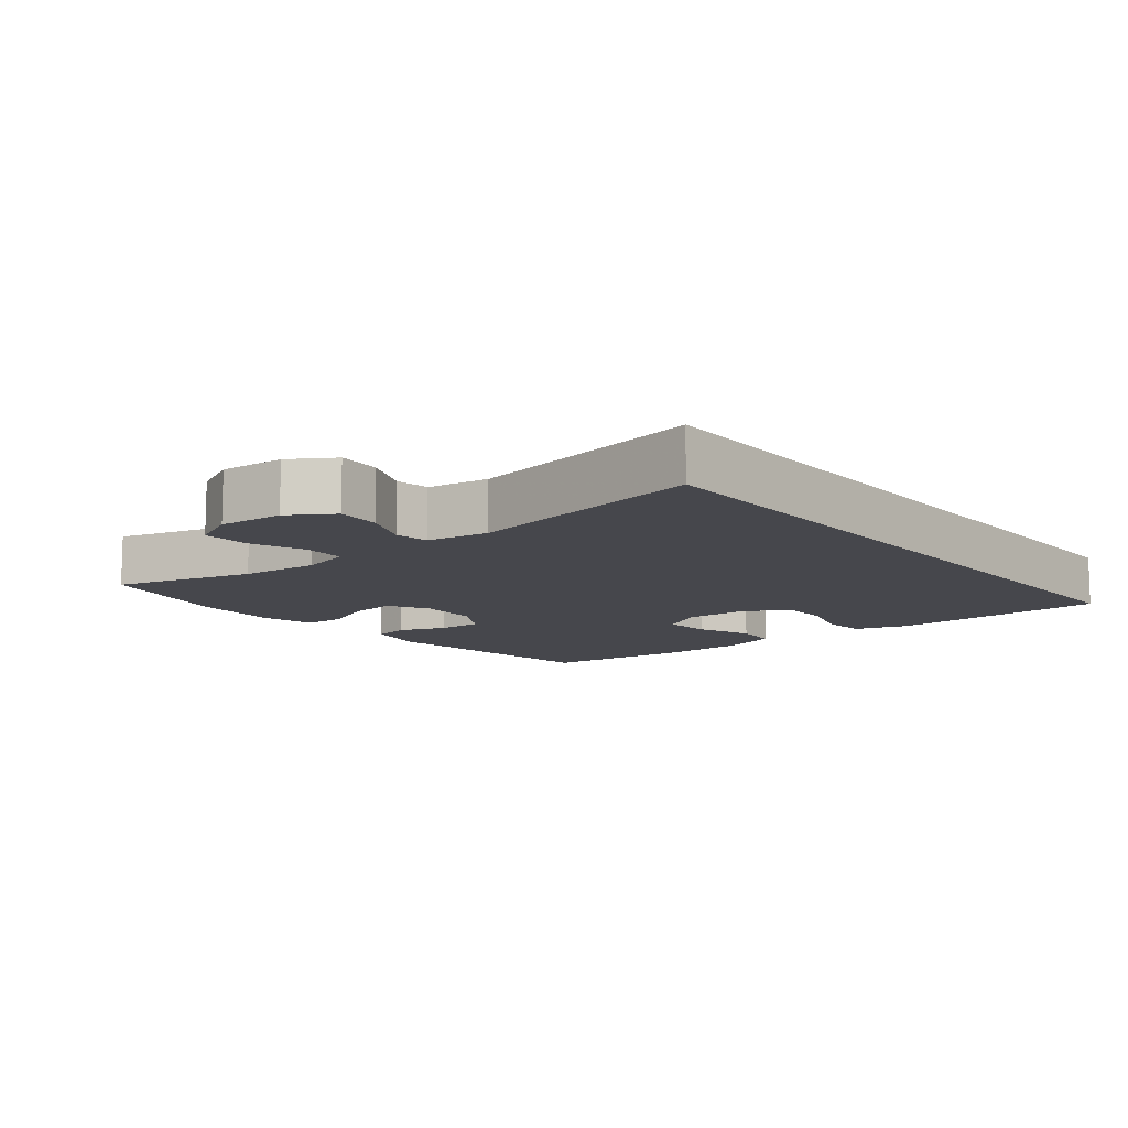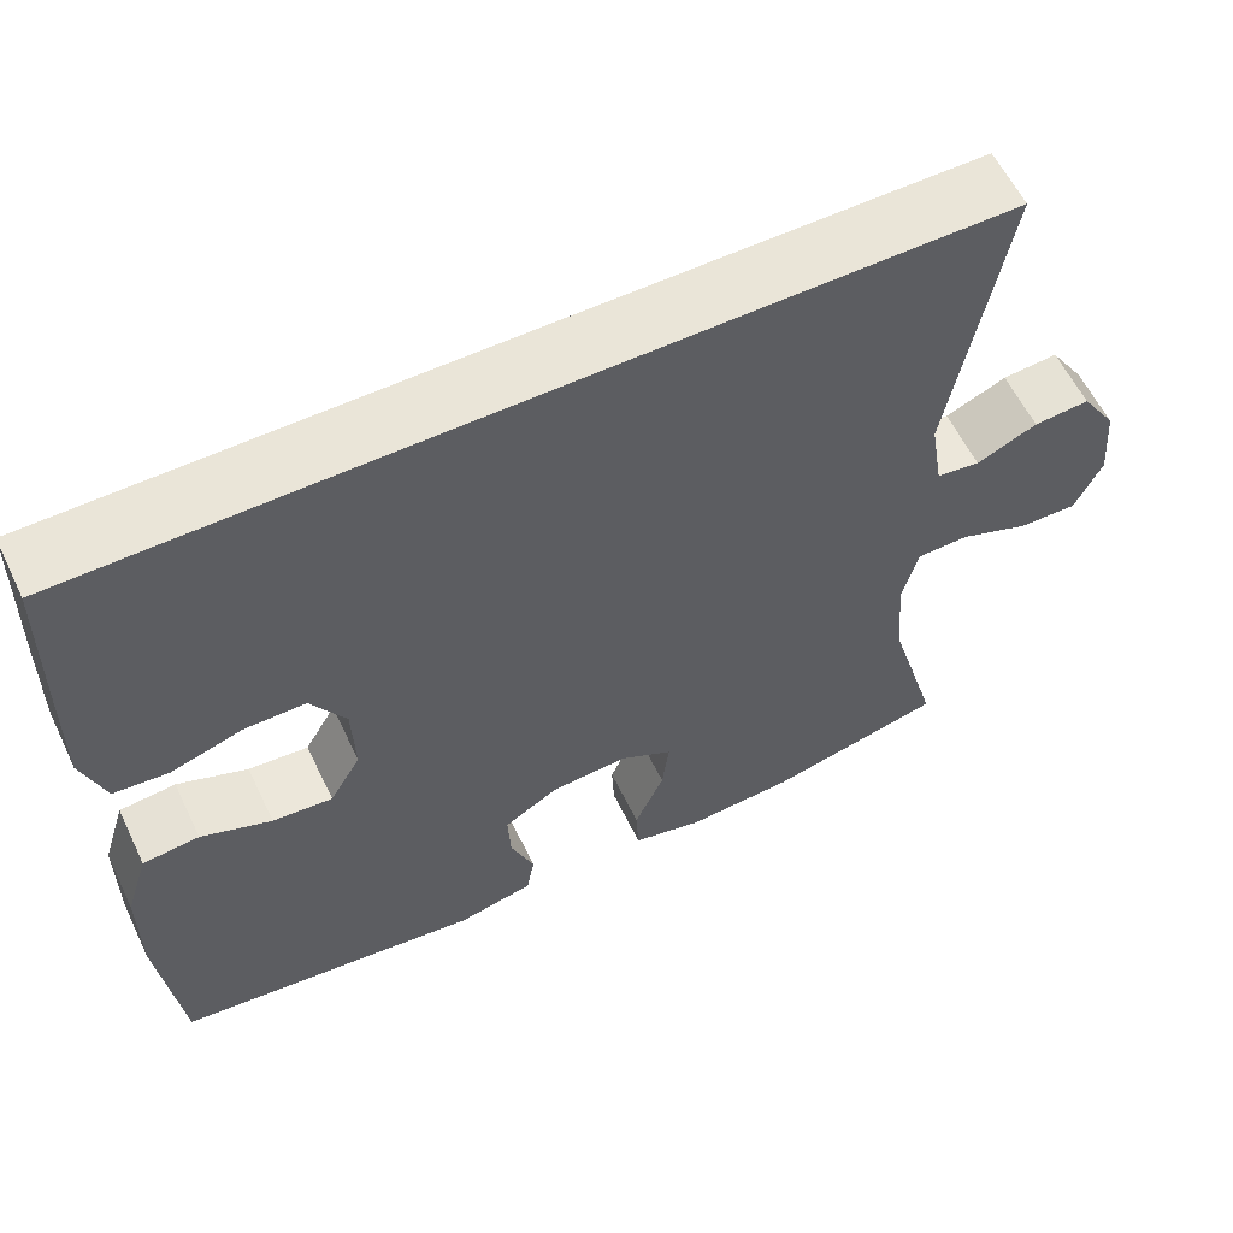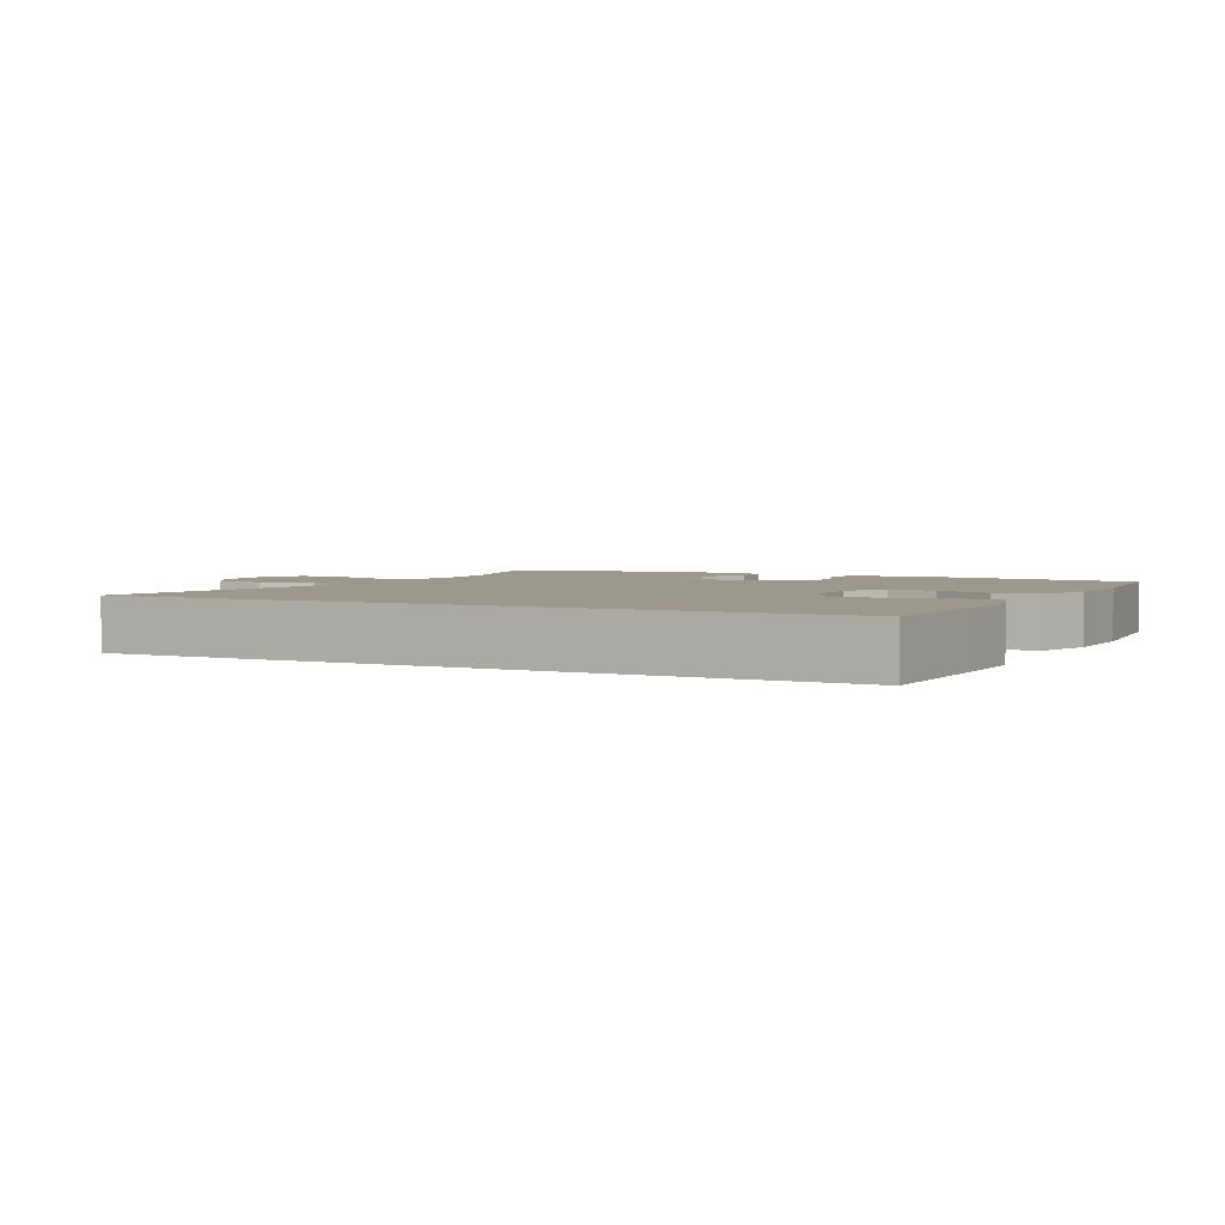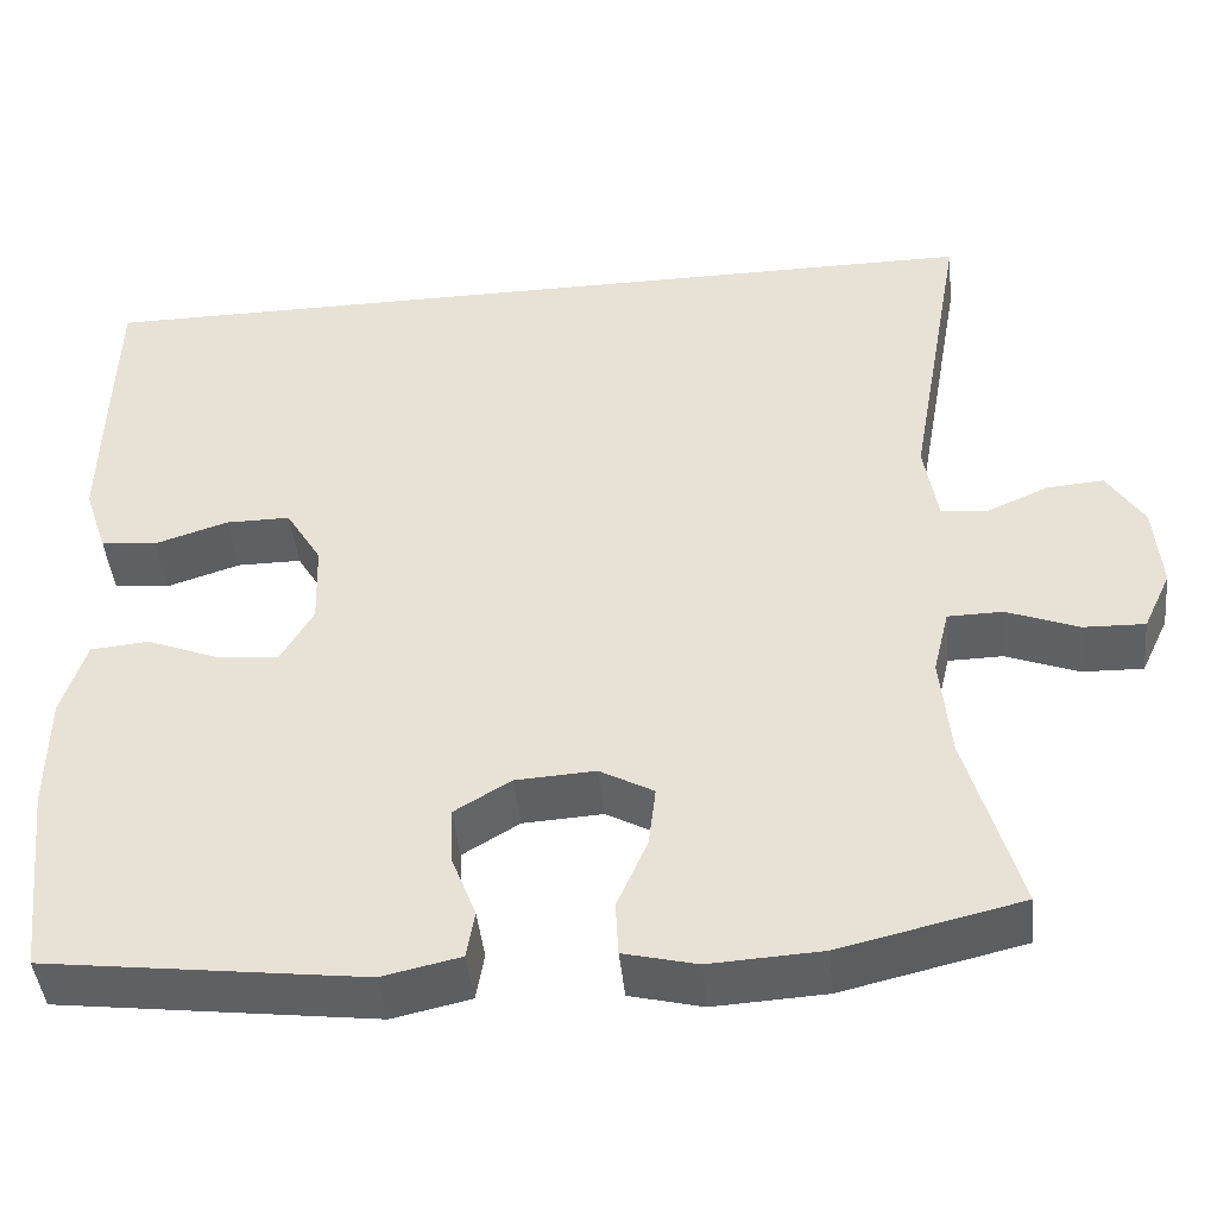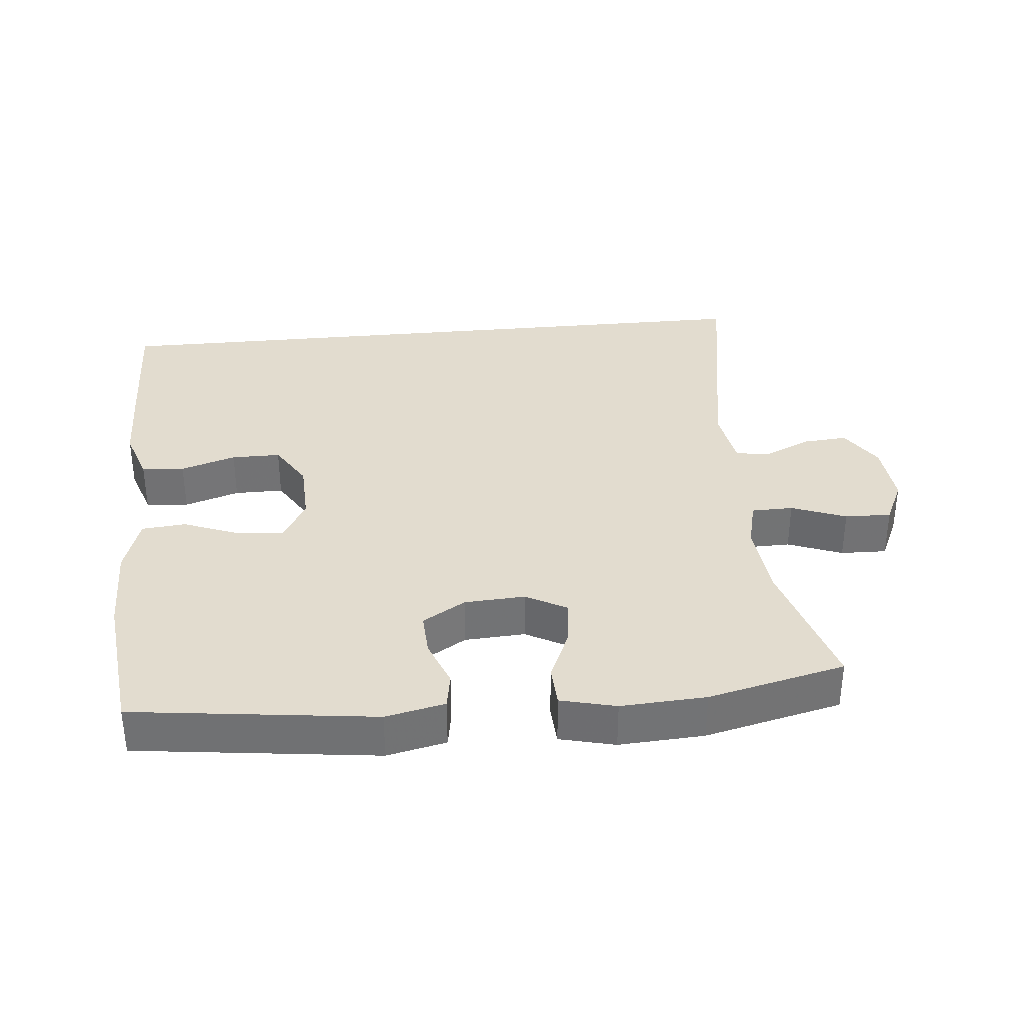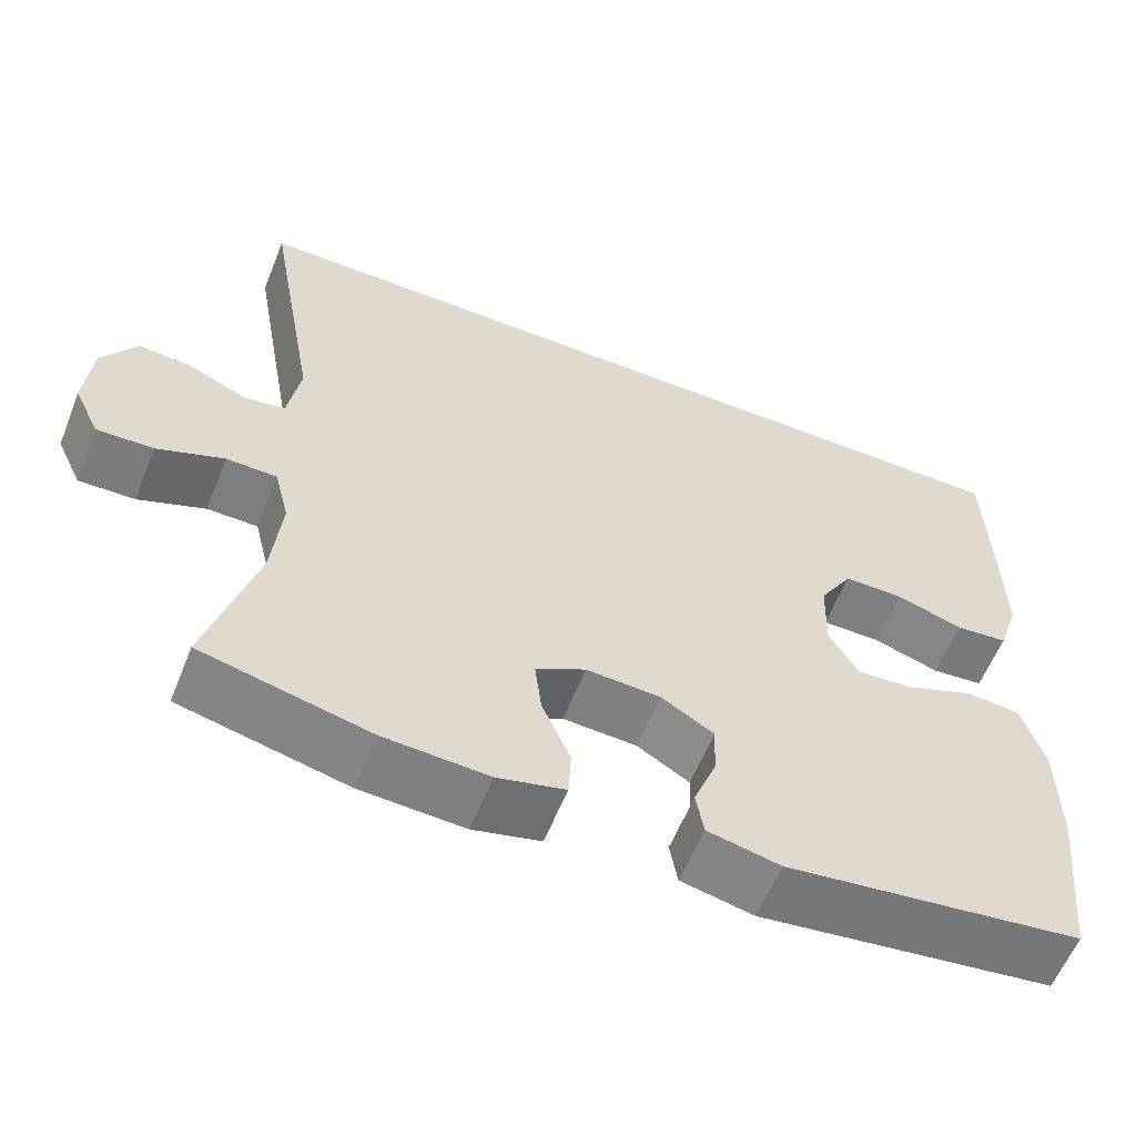
<metadata>
{"format":"obj","ext":"obj","renderer":"f3d","projection":"perspective","resolution":1024,"background":"white","views":[{"elev":-10.9,"azim":-50.7,"up":"+Y"},{"elev":59.4,"azim":154.3,"up":"+Z"},{"elev":3.0,"azim":27.6,"up":"+Y"},{"elev":-44.3,"azim":-174.1,"up":"+Z"},{"elev":34.7,"azim":174.4,"up":"+Y"},{"elev":-59.3,"azim":-21.8,"up":"+Z"}]}
</metadata>
<code>
v 0.5 0.07 -0.5
v 0.146 0.07 -0.545
v 0.059 0.07 -0.526
v 0.05 0.07 -0.473
v 0.077 0.07 -0.403
v 0.08 0.07 -0.339
v 0.017 0.07 -0.301
v -0.072 0.07 -0.296
v -0.132 0.07 -0.329
v -0.124 0.07 -0.396
v -0.09 0.07 -0.474
v -0.093 0.07 -0.534
v -0.174 0.07 -0.554
v -0.299 0.07 -0.547
v -0.5 0.07 -0.5
v -0.442 0.07 -0.298
v -0.431 0.07 -0.183
v -0.449 0.07 -0.11
v -0.51 0.07 -0.109
v -0.59 0.07 -0.14
v -0.658 0.07 -0.142
v -0.689 0.07 -0.076
v -0.681 0.07 0.019
v -0.64 0.07 0.083
v -0.576 0.07 0.078
v -0.506 0.07 0.047
v -0.456 0.07 0.054
v -0.441 0.07 0.145
v -0.504 0.07 0.5
v 0.523 0.07 0.5
v 0.528 0.07 0.299
v 0.53 0.07 0.18
v 0.504 0.07 0.102
v 0.441 0.07 0.096
v 0.36 0.07 0.122
v 0.288 0.07 0.122
v 0.248 0.07 0.056
v 0.245 0.07 -0.037
v 0.281 0.07 -0.099
v 0.35 0.07 -0.093
v 0.431 0.07 -0.061
v 0.496 0.07 -0.067
v 0.523 0.07 -0.153
v 0.524 0.07 -0.284
v 0.5 0 -0.5
v 0.146 0 -0.545
v 0.059 0 -0.526
v 0.05 0 -0.473
v 0.077 0 -0.403
v 0.08 0 -0.339
v 0.017 0 -0.301
v -0.072 0 -0.296
v -0.132 0 -0.329
v -0.124 0 -0.396
v -0.09 0 -0.474
v -0.093 0 -0.534
v -0.174 0 -0.554
v -0.299 0 -0.547
v -0.5 0 -0.5
v -0.442 0 -0.298
v -0.431 0 -0.183
v -0.449 0 -0.11
v -0.51 0 -0.109
v -0.59 0 -0.14
v -0.658 0 -0.142
v -0.689 0 -0.076
v -0.681 0 0.019
v -0.64 0 0.083
v -0.576 0 0.078
v -0.506 0 0.047
v -0.456 0 0.054
v -0.441 0 0.145
v -0.504 0 0.5
v 0.523 0 0.5
v 0.528 0 0.299
v 0.53 0 0.18
v 0.504 0 0.102
v 0.441 0 0.096
v 0.36 0 0.122
v 0.288 0 0.122
v 0.248 0 0.056
v 0.245 0 -0.037
v 0.281 0 -0.099
v 0.35 0 -0.093
v 0.431 0 -0.061
v 0.496 0 -0.067
v 0.523 0 -0.153
v 0.524 0 -0.284
f 3 4 5
f 2 3 5
f 1 2 5
f 44 1 5
f 43 44 5
f 42 43 5
f 41 42 5
f 40 41 5
f 39 40 5 6
f 38 39 6 7
f 37 38 7 8
f 36 37 8 9
f 33 34 35
f 32 33 35
f 31 32 35
f 30 31 35
f 29 30 35
f 28 29 35 36
f 27 28 36 9
f 24 25 26
f 23 24 26
f 22 23 26
f 21 22 26
f 20 21 26
f 19 20 26
f 18 19 26 27
f 27 9 10
f 18 27 10
f 17 18 10
f 14 15 16
f 13 14 16
f 12 13 16
f 11 12 16
f 10 11 16
f 10 16 17
f 49 48 47
f 49 47 46
f 49 46 45
f 49 45 88
f 49 88 87
f 49 87 86
f 49 86 85
f 49 85 84
f 50 49 84 83
f 51 50 83 82
f 52 51 82 81
f 53 52 81 80
f 79 78 77
f 79 77 76
f 79 76 75
f 79 75 74
f 79 74 73
f 80 79 73 72
f 53 80 72 71
f 70 69 68
f 70 68 67
f 70 67 66
f 70 66 65
f 70 65 64
f 70 64 63
f 71 70 63 62
f 54 53 71
f 54 71 62
f 54 62 61
f 60 59 58
f 60 58 57
f 60 57 56
f 60 56 55
f 60 55 54
f 61 60 54
f 1 45 46 2
f 2 46 47 3
f 3 47 48 4
f 4 48 49 5
f 5 49 50 6
f 6 50 51 7
f 7 51 52 8
f 8 52 53 9
f 9 53 54 10
f 10 54 55 11
f 11 55 56 12
f 12 56 57 13
f 13 57 58 14
f 14 58 59 15
f 15 59 60 16
f 16 60 61 17
f 17 61 62 18
f 18 62 63 19
f 19 63 64 20
f 20 64 65 21
f 21 65 66 22
f 22 66 67 23
f 23 67 68 24
f 24 68 69 25
f 25 69 70 26
f 26 70 71 27
f 27 71 72 28
f 28 72 73 29
f 29 73 74 30
f 30 74 75 31
f 31 75 76 32
f 32 76 77 33
f 33 77 78 34
f 34 78 79 35
f 35 79 80 36
f 36 80 81 37
f 37 81 82 38
f 38 82 83 39
f 39 83 84 40
f 40 84 85 41
f 41 85 86 42
f 42 86 87 43
f 43 87 88 44
f 44 88 45 1

</code>
